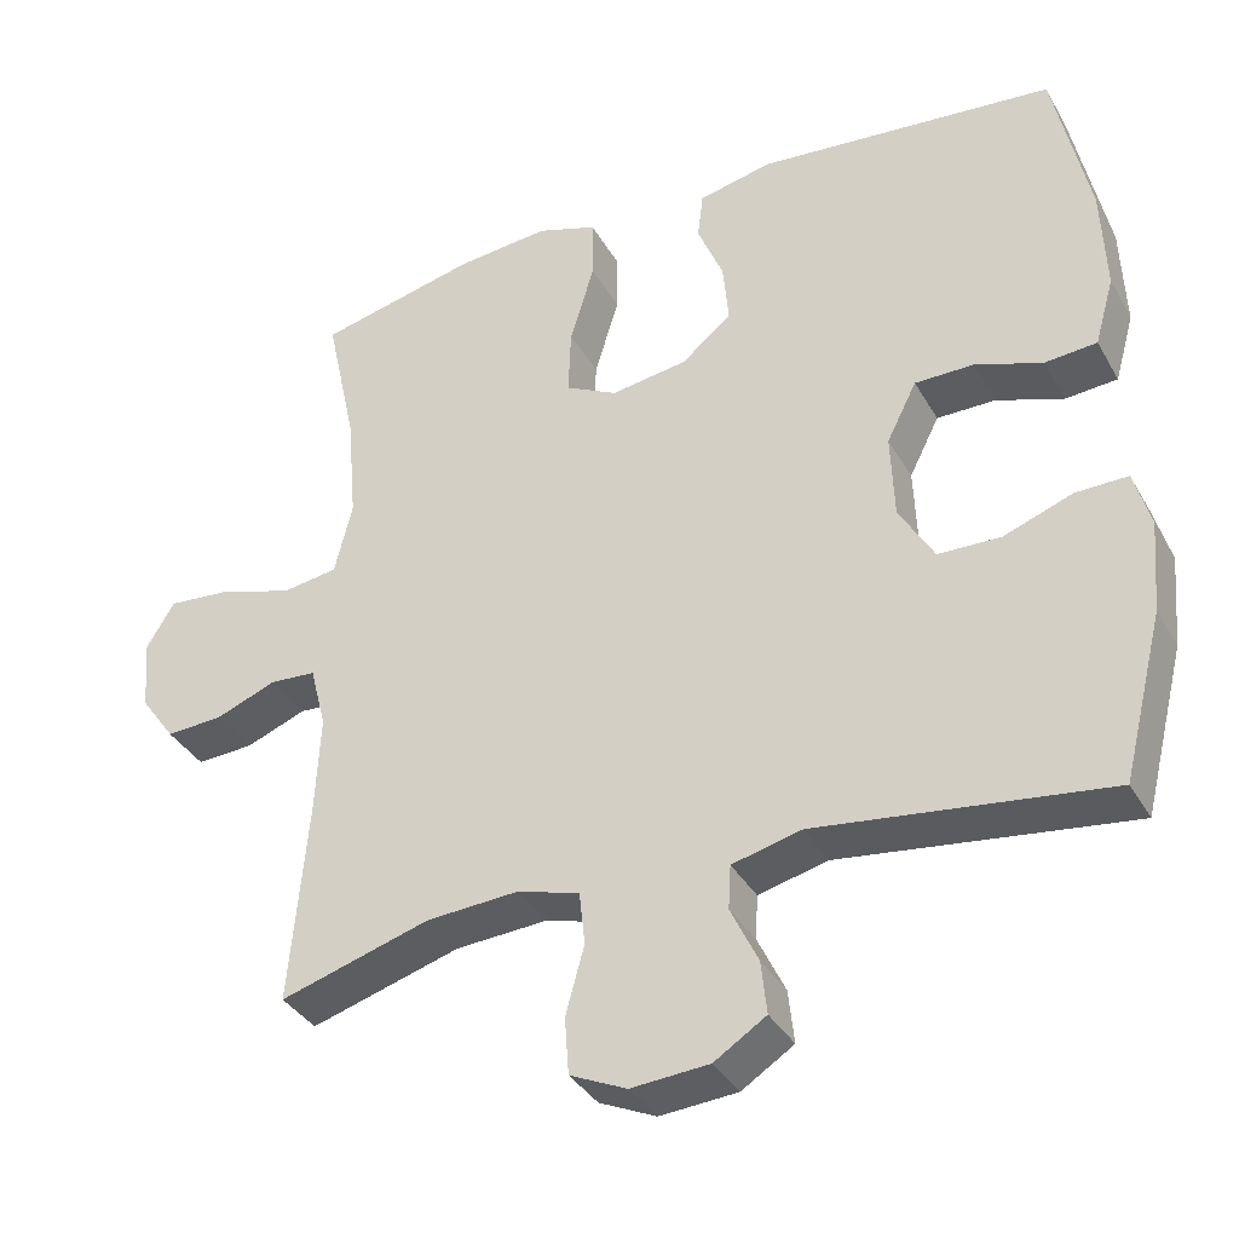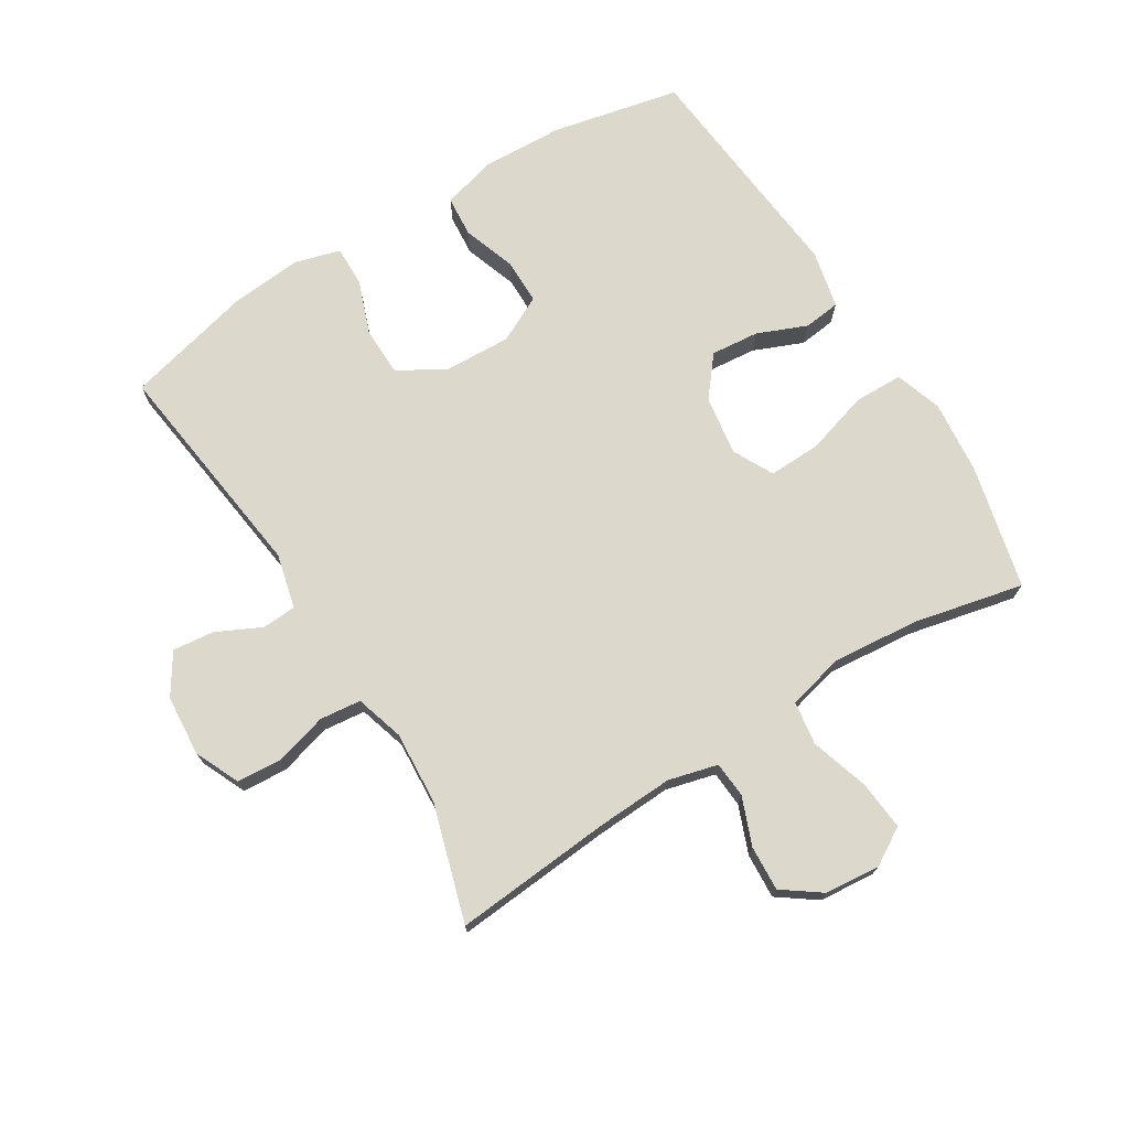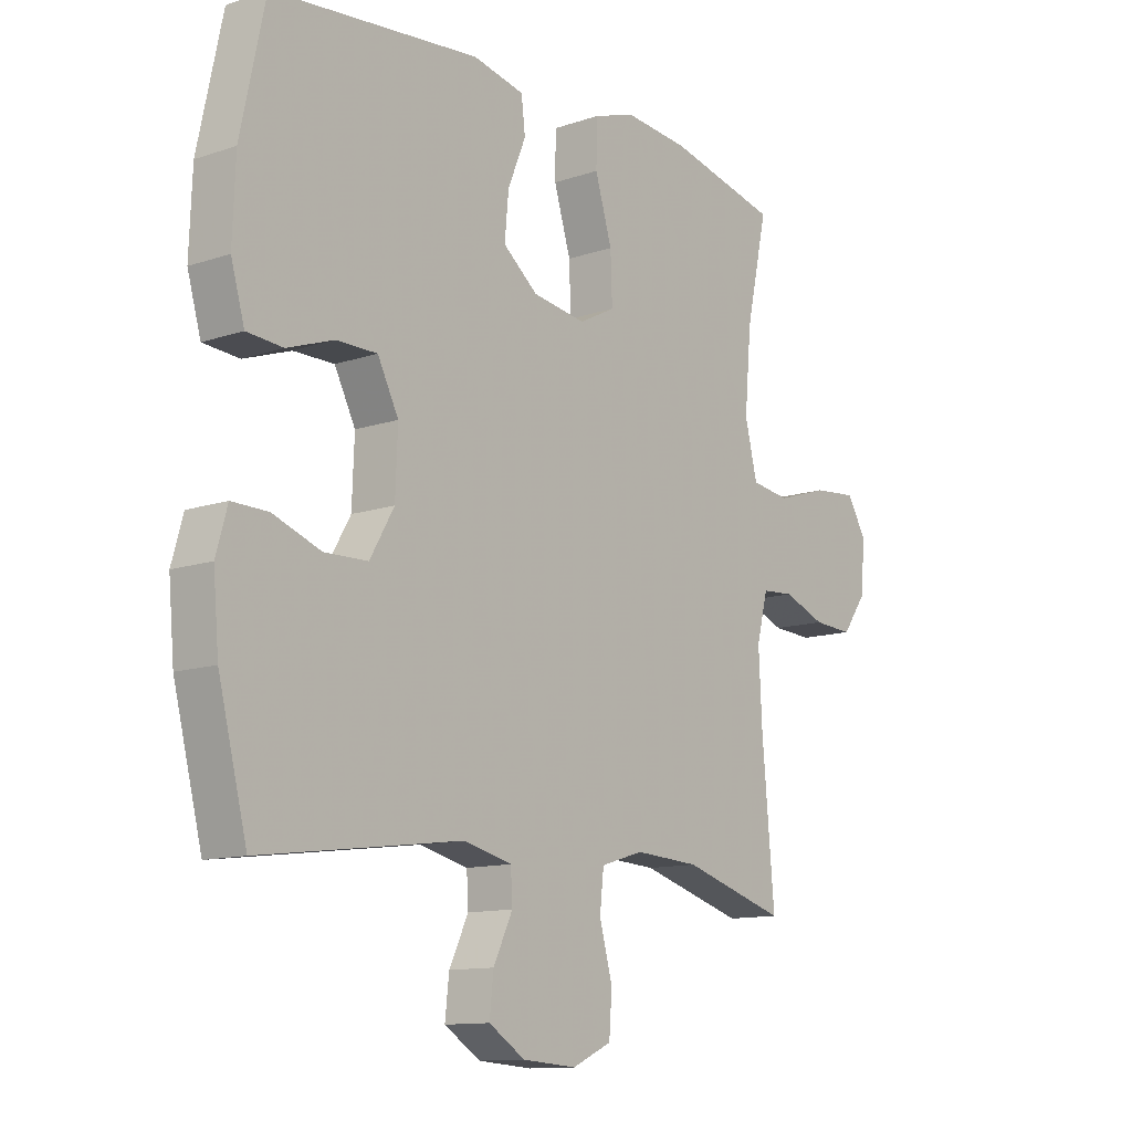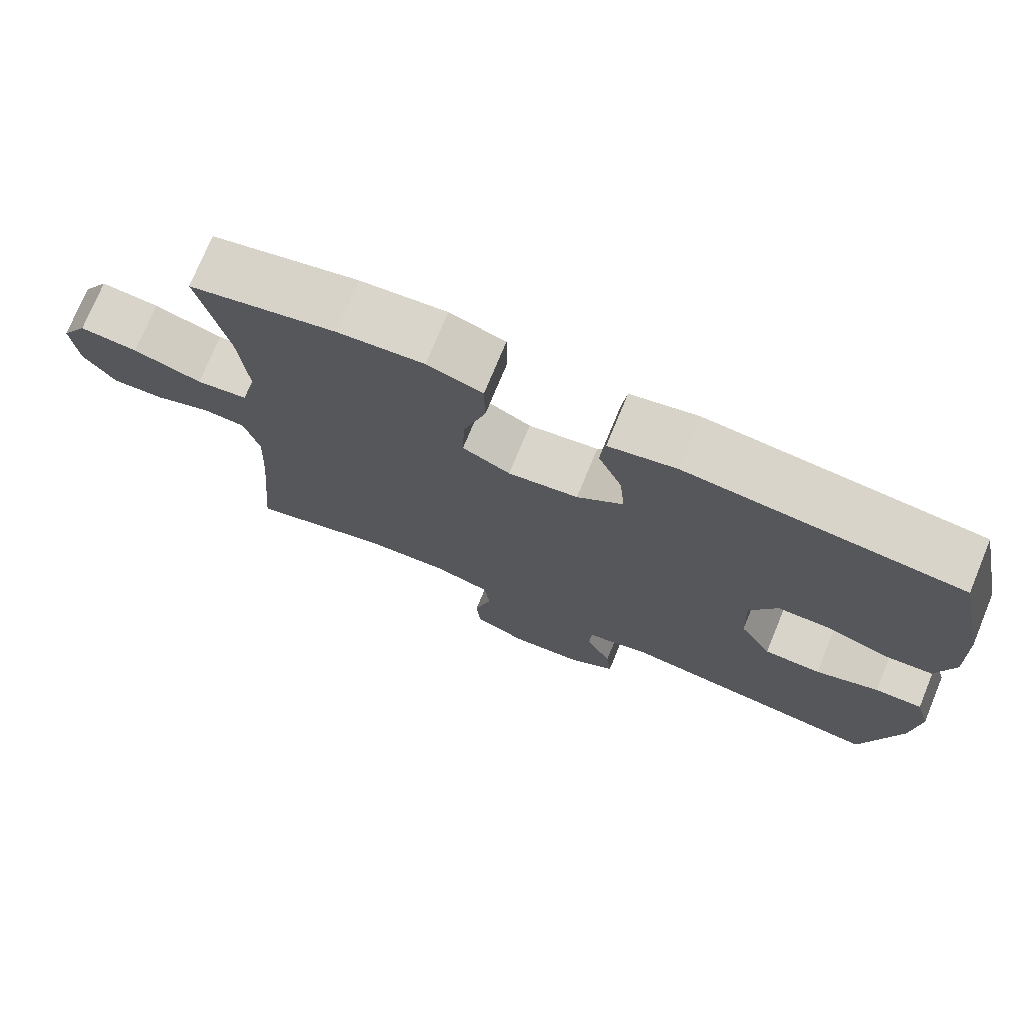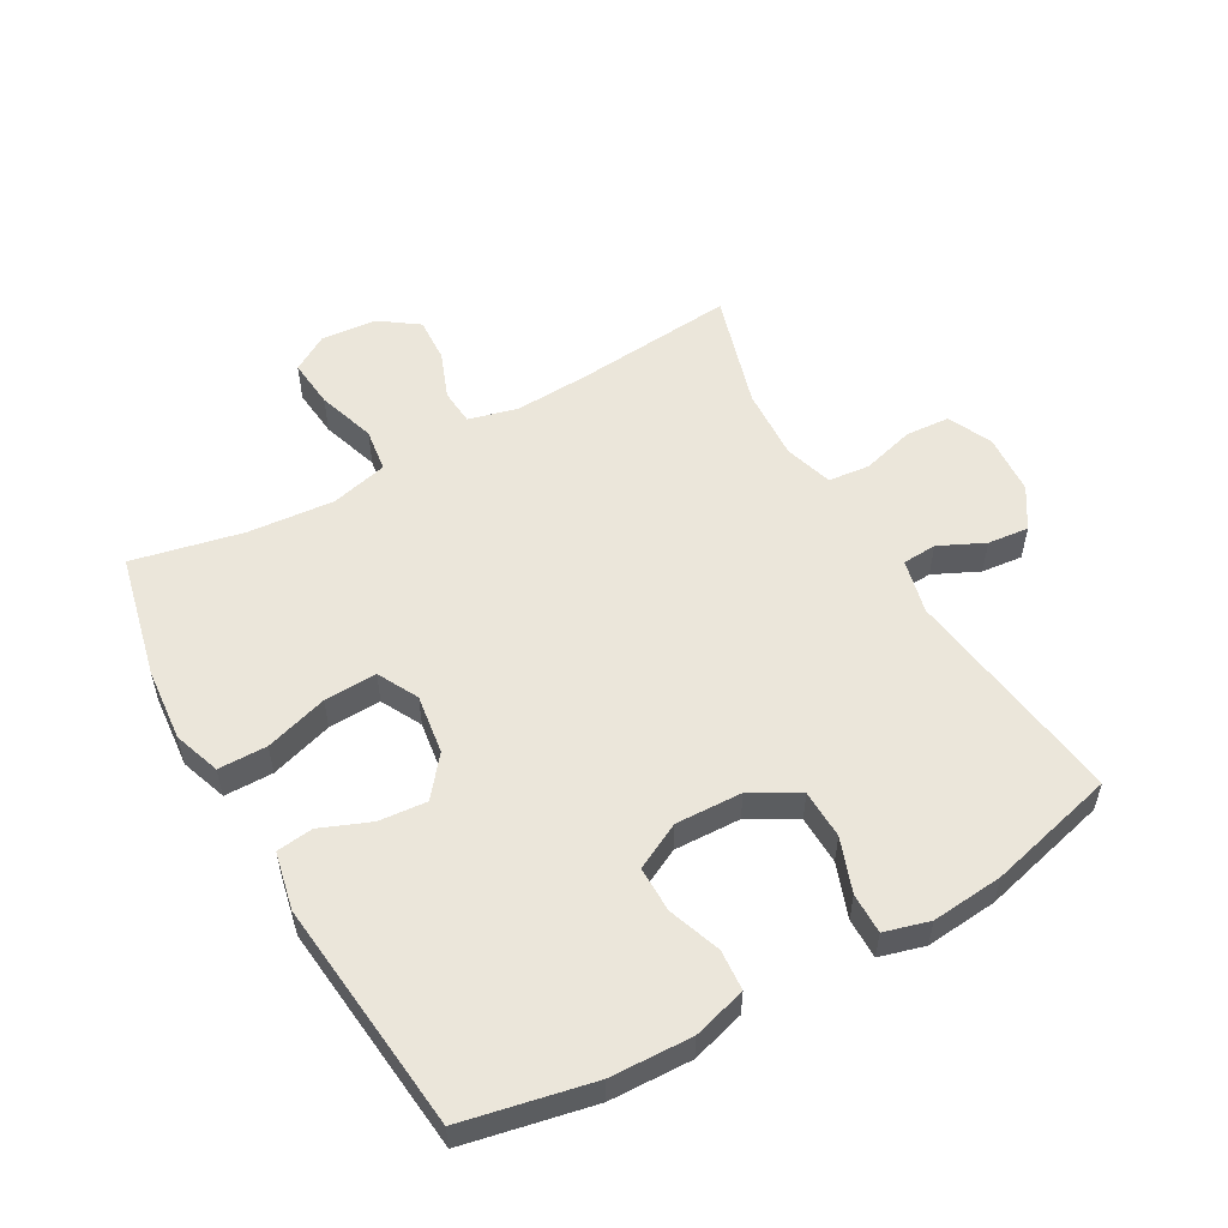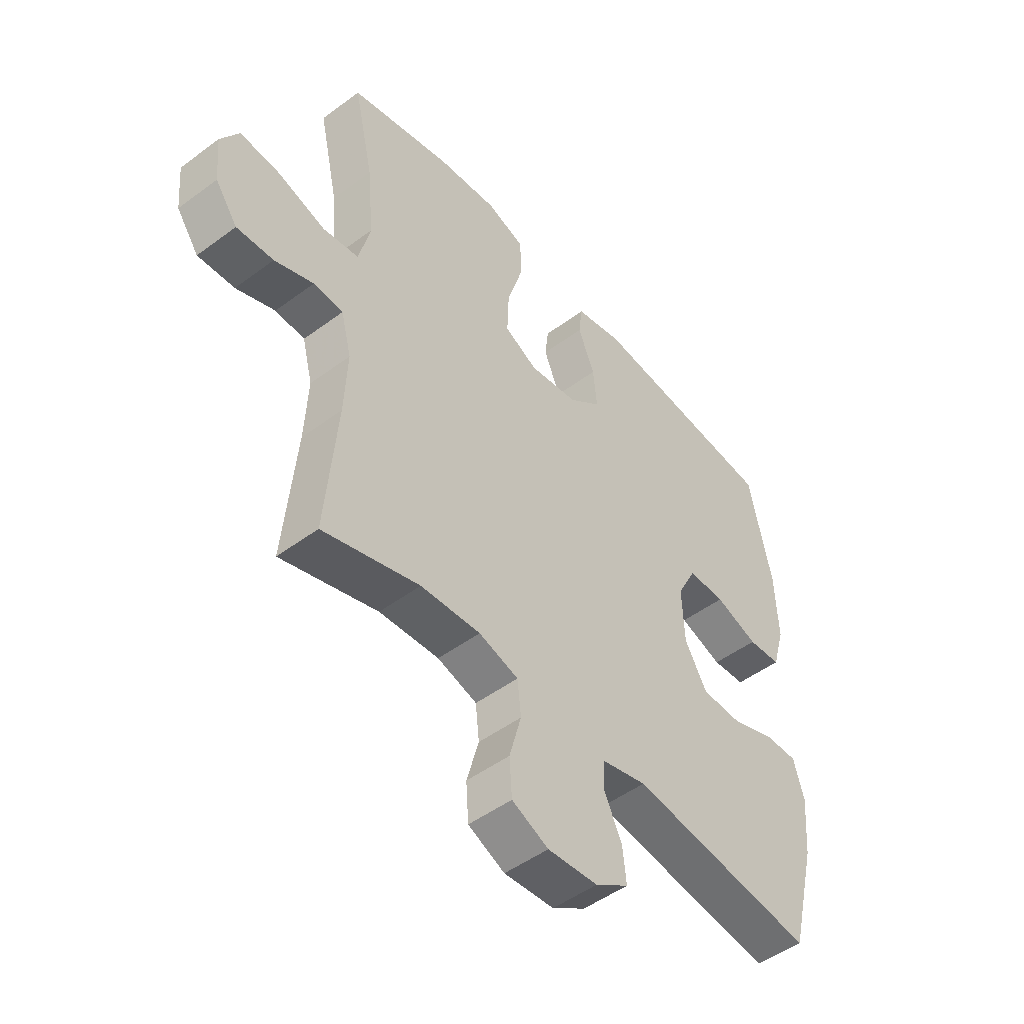
<metadata>
{"format":"obj","ext":"obj","renderer":"f3d","projection":"perspective","resolution":1024,"background":"white","views":[{"elev":-36.2,"azim":26.4,"up":"+Z"},{"elev":72.7,"azim":-121.6,"up":"+Y"},{"elev":-12.0,"azim":128.8,"up":"+Z"},{"elev":74.5,"azim":22.4,"up":"+Z"},{"elev":54.7,"azim":60.3,"up":"+Y"},{"elev":-49.3,"azim":-50.5,"up":"+Z"}]}
</metadata>
<code>
v -0.5 0.07 -0.5
v -0.478 0.07 -0.249
v -0.472 0.07 -0.129
v -0.492 0.07 -0.051
v -0.549 0.07 -0.047
v -0.624 0.07 -0.076
v -0.695 0.07 -0.08
v -0.738 0.07 -0.02
v -0.746 0.07 0.068
v -0.711 0.07 0.126
v -0.633 0.07 0.119
v -0.541 0.07 0.09
v -0.472 0.07 0.1
v -0.45 0.07 0.19
v -0.462 0.07 0.326
v -0.5 0.07 0.5
v -0.304 0.07 0.546
v -0.188 0.07 0.557
v -0.114 0.07 0.532
v -0.113 0.07 0.455
v -0.143 0.07 0.356
v -0.146 0.07 0.273
v -0.082 0.07 0.24
v 0.012 0.07 0.254
v 0.074 0.07 0.304
v 0.067 0.07 0.38
v 0.035 0.07 0.458
v 0.042 0.07 0.516
v 0.133 0.07 0.536
v 0.5 0.07 0.5
v 0.543 0.07 0.297
v 0.548 0.07 0.168
v 0.524 0.07 0.084
v 0.46 0.07 0.079
v 0.377 0.07 0.108
v 0.305 0.07 0.108
v 0.268 0.07 0.035
v 0.272 0.07 -0.07
v 0.315 0.07 -0.144
v 0.392 0.07 -0.146
v 0.477 0.07 -0.115
v 0.541 0.07 -0.114
v 0.561 0.07 -0.185
v 0.551 0.07 -0.298
v 0.5 0.07 -0.5
v 0.143 0.07 -0.453
v 0.057 0.07 -0.474
v 0.054 0.07 -0.528
v 0.088 0.07 -0.599
v 0.095 0.07 -0.664
v 0.031 0.07 -0.705
v -0.065 0.07 -0.712
v -0.135 0.07 -0.68
v -0.14 0.07 -0.61
v -0.117 0.07 -0.526
v -0.124 0.07 -0.461
v -0.2 0.07 -0.438
v -0.315 0.07 -0.445
v -0.5 0 -0.5
v -0.478 0 -0.249
v -0.472 0 -0.129
v -0.492 0 -0.051
v -0.549 0 -0.047
v -0.624 0 -0.076
v -0.695 0 -0.08
v -0.738 0 -0.02
v -0.746 0 0.068
v -0.711 0 0.126
v -0.633 0 0.119
v -0.541 0 0.09
v -0.472 0 0.1
v -0.45 0 0.19
v -0.462 0 0.326
v -0.5 0 0.5
v -0.304 0 0.546
v -0.188 0 0.557
v -0.114 0 0.532
v -0.113 0 0.455
v -0.143 0 0.356
v -0.146 0 0.273
v -0.082 0 0.24
v 0.012 0 0.254
v 0.074 0 0.304
v 0.067 0 0.38
v 0.035 0 0.458
v 0.042 0 0.516
v 0.133 0 0.536
v 0.5 0 0.5
v 0.543 0 0.297
v 0.548 0 0.168
v 0.524 0 0.084
v 0.46 0 0.079
v 0.377 0 0.108
v 0.305 0 0.108
v 0.268 0 0.035
v 0.272 0 -0.07
v 0.315 0 -0.144
v 0.392 0 -0.146
v 0.477 0 -0.115
v 0.541 0 -0.114
v 0.561 0 -0.185
v 0.551 0 -0.298
v 0.5 0 -0.5
v 0.143 0 -0.453
v 0.057 0 -0.474
v 0.054 0 -0.528
v 0.088 0 -0.599
v 0.095 0 -0.664
v 0.031 0 -0.705
v -0.065 0 -0.712
v -0.135 0 -0.68
v -0.14 0 -0.61
v -0.117 0 -0.526
v -0.124 0 -0.461
v -0.2 0 -0.438
v -0.315 0 -0.445
f 52 53 54 55
f 52 55 56
f 51 52 56
f 48 49 50 51
f 47 48 51 56
f 46 47 56 57
f 44 45 46
f 43 44 46 57
f 40 41 42 43
f 39 40 43 57
f 32 33 34 35
f 32 35 36
f 31 32 36
f 30 31 36
f 29 30 36 37
f 26 27 28 29
f 25 26 29 37
f 18 19 20 21
f 18 21 22
f 15 16 17 18
f 14 15 18 22
f 13 14 22 23
f 9 10 11 12
f 7 8 9 12
f 5 6 7 12
f 4 5 12 13
f 3 4 13 23
f 58 1 2
f 38 39 57 58
f 24 25 37 38
f 23 24 38 58
f 2 3 23 58
f 113 112 111 110
f 114 113 110
f 114 110 109
f 109 108 107 106
f 114 109 106 105
f 115 114 105 104
f 104 103 102
f 115 104 102 101
f 101 100 99 98
f 115 101 98 97
f 93 92 91 90
f 94 93 90
f 94 90 89
f 94 89 88
f 95 94 88 87
f 87 86 85 84
f 95 87 84 83
f 79 78 77 76
f 80 79 76
f 76 75 74 73
f 80 76 73 72
f 81 80 72 71
f 70 69 68 67
f 70 67 66 65
f 70 65 64 63
f 71 70 63 62
f 81 71 62 61
f 60 59 116
f 116 115 97 96
f 96 95 83 82
f 116 96 82 81
f 116 81 61 60
f 1 59 60 2
f 2 60 61 3
f 3 61 62 4
f 4 62 63 5
f 5 63 64 6
f 6 64 65 7
f 7 65 66 8
f 8 66 67 9
f 9 67 68 10
f 10 68 69 11
f 11 69 70 12
f 12 70 71 13
f 13 71 72 14
f 14 72 73 15
f 15 73 74 16
f 16 74 75 17
f 17 75 76 18
f 18 76 77 19
f 19 77 78 20
f 20 78 79 21
f 21 79 80 22
f 22 80 81 23
f 23 81 82 24
f 24 82 83 25
f 25 83 84 26
f 26 84 85 27
f 27 85 86 28
f 28 86 87 29
f 29 87 88 30
f 30 88 89 31
f 31 89 90 32
f 32 90 91 33
f 33 91 92 34
f 34 92 93 35
f 35 93 94 36
f 36 94 95 37
f 37 95 96 38
f 38 96 97 39
f 39 97 98 40
f 40 98 99 41
f 41 99 100 42
f 42 100 101 43
f 43 101 102 44
f 44 102 103 45
f 45 103 104 46
f 46 104 105 47
f 47 105 106 48
f 48 106 107 49
f 49 107 108 50
f 50 108 109 51
f 51 109 110 52
f 52 110 111 53
f 53 111 112 54
f 54 112 113 55
f 55 113 114 56
f 56 114 115 57
f 57 115 116 58
f 58 116 59 1

</code>
